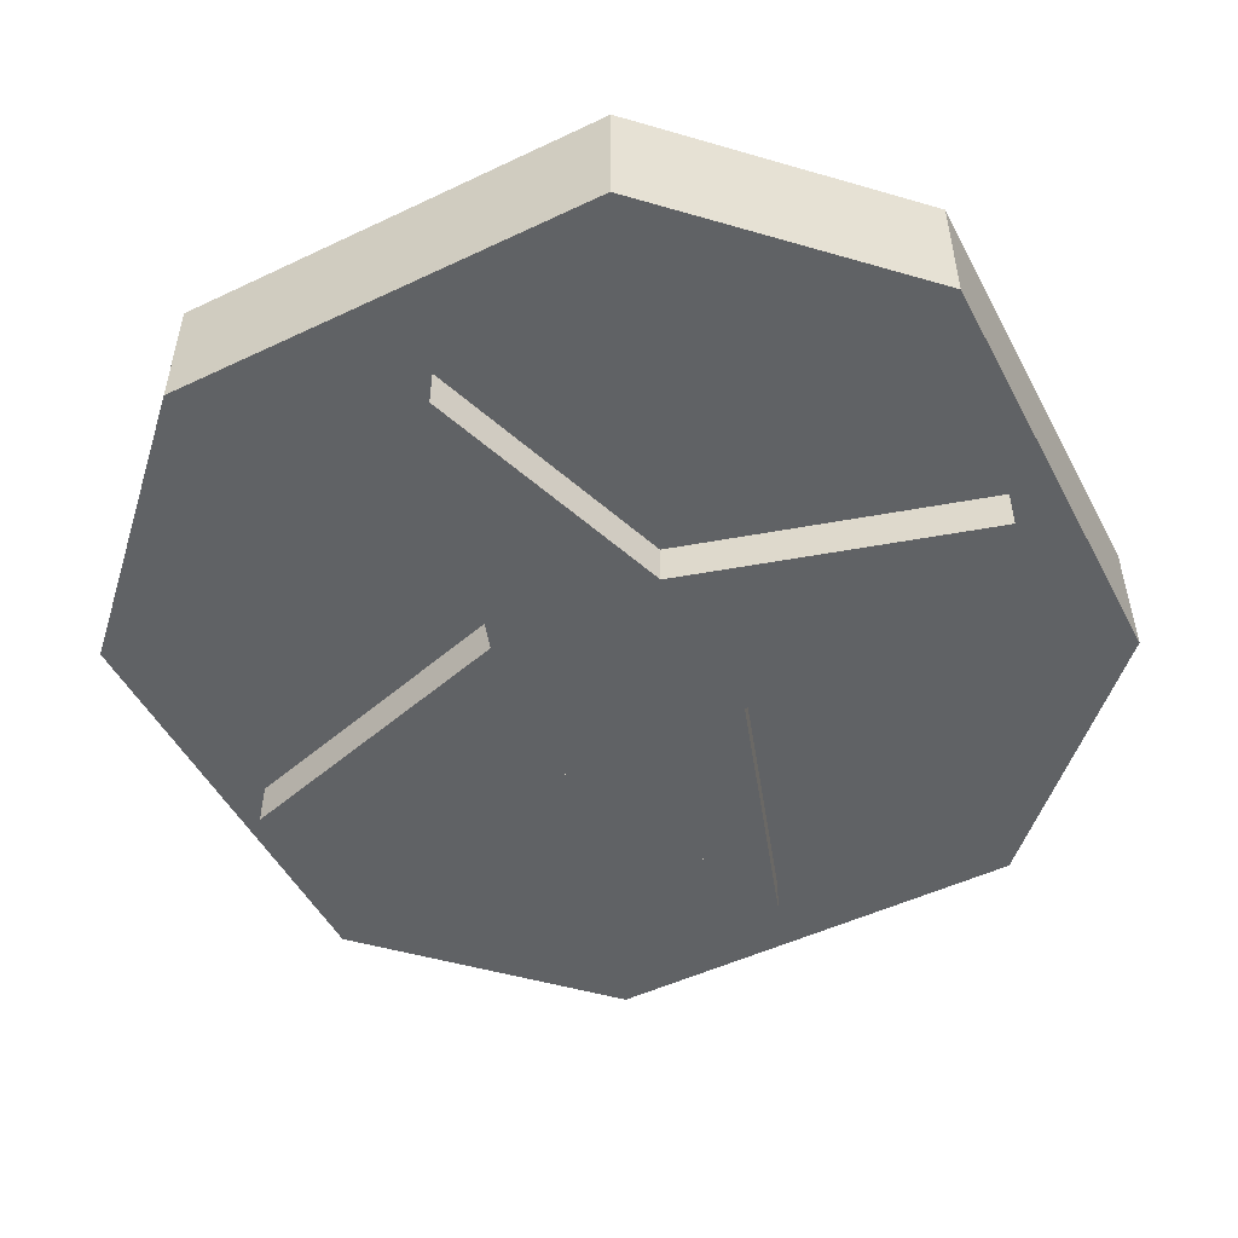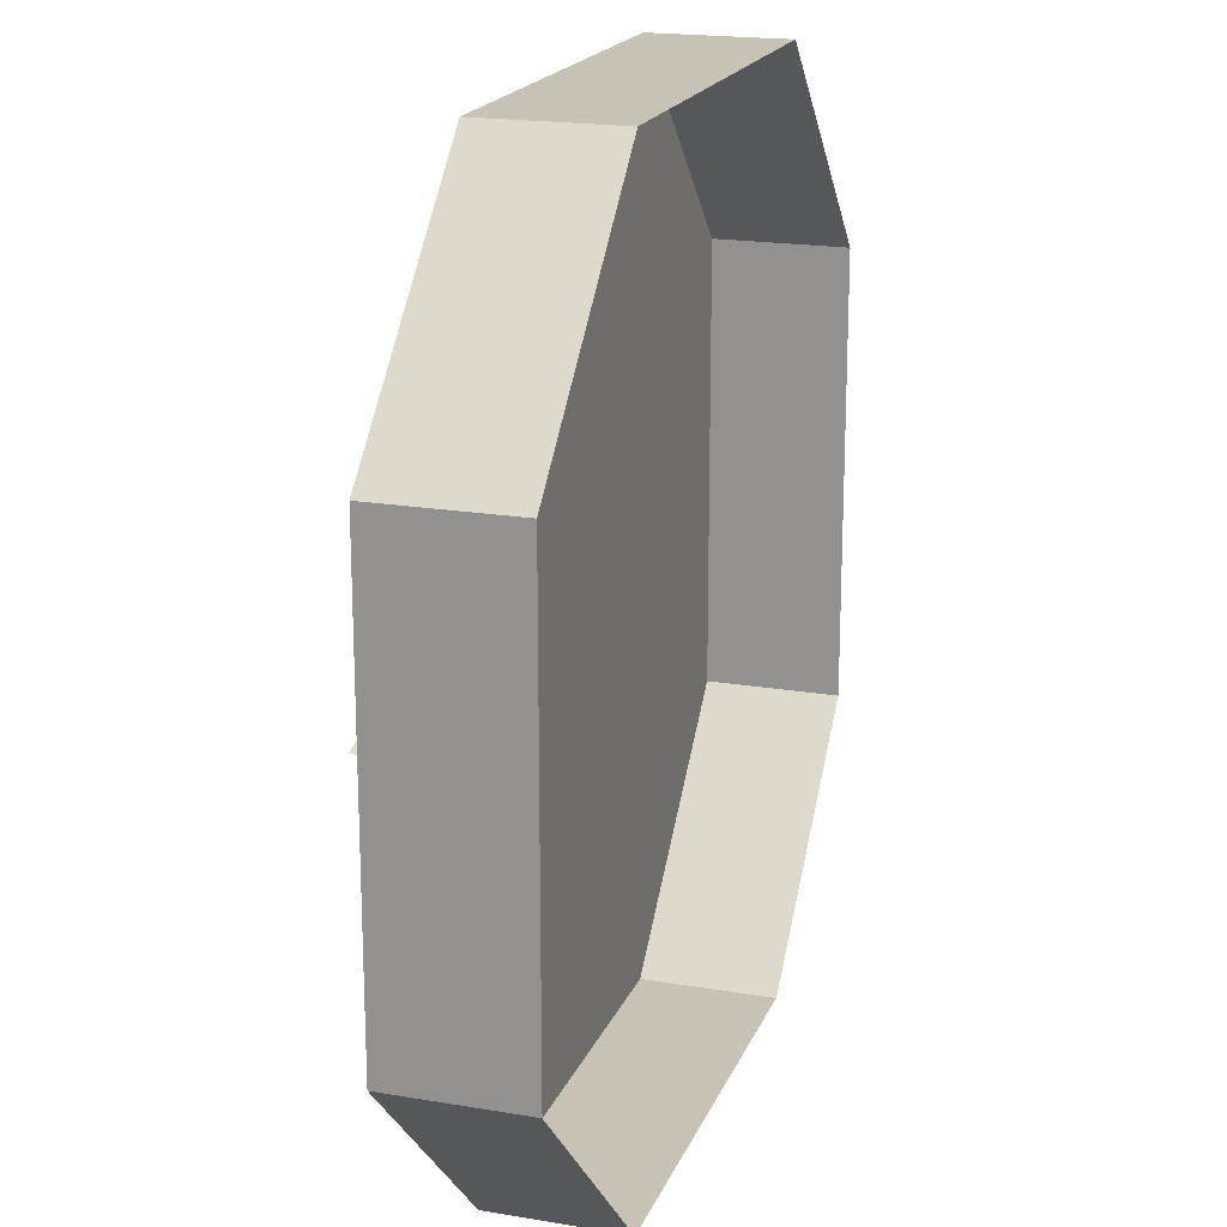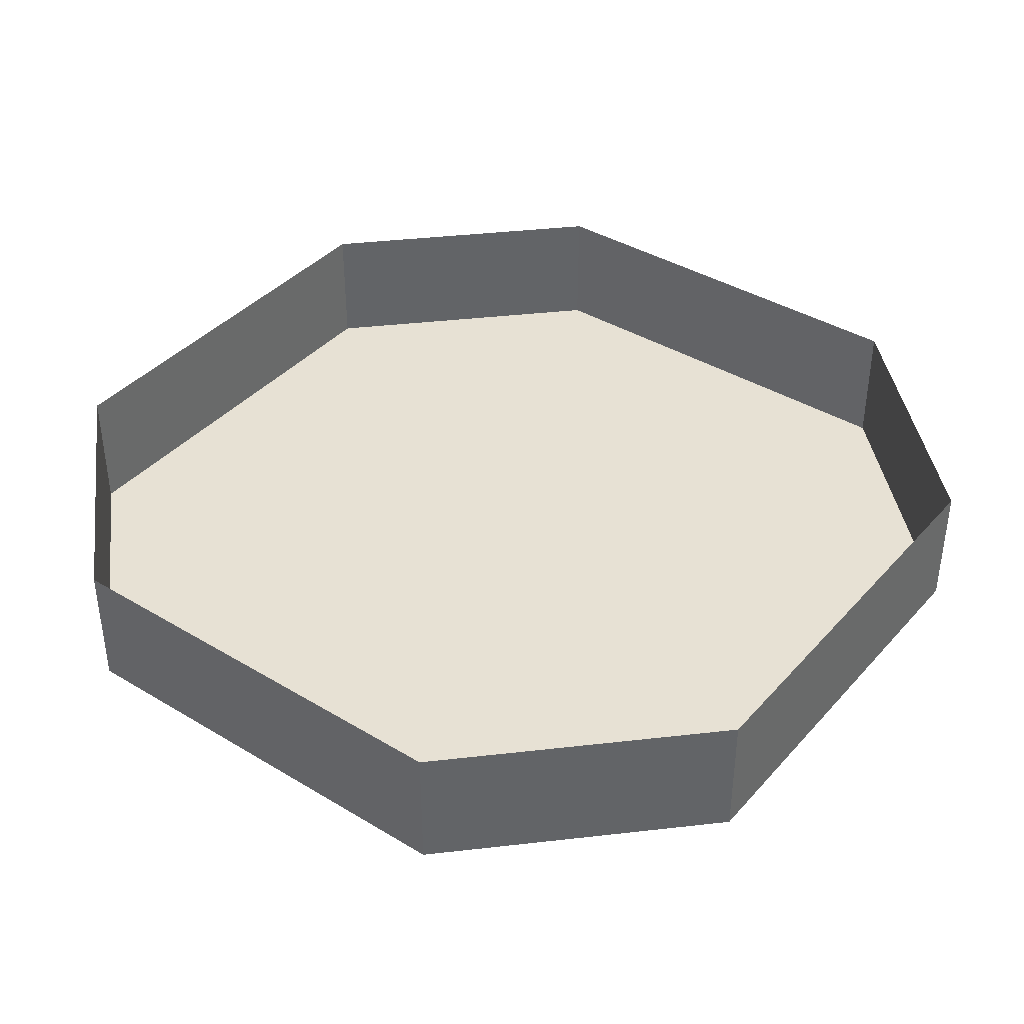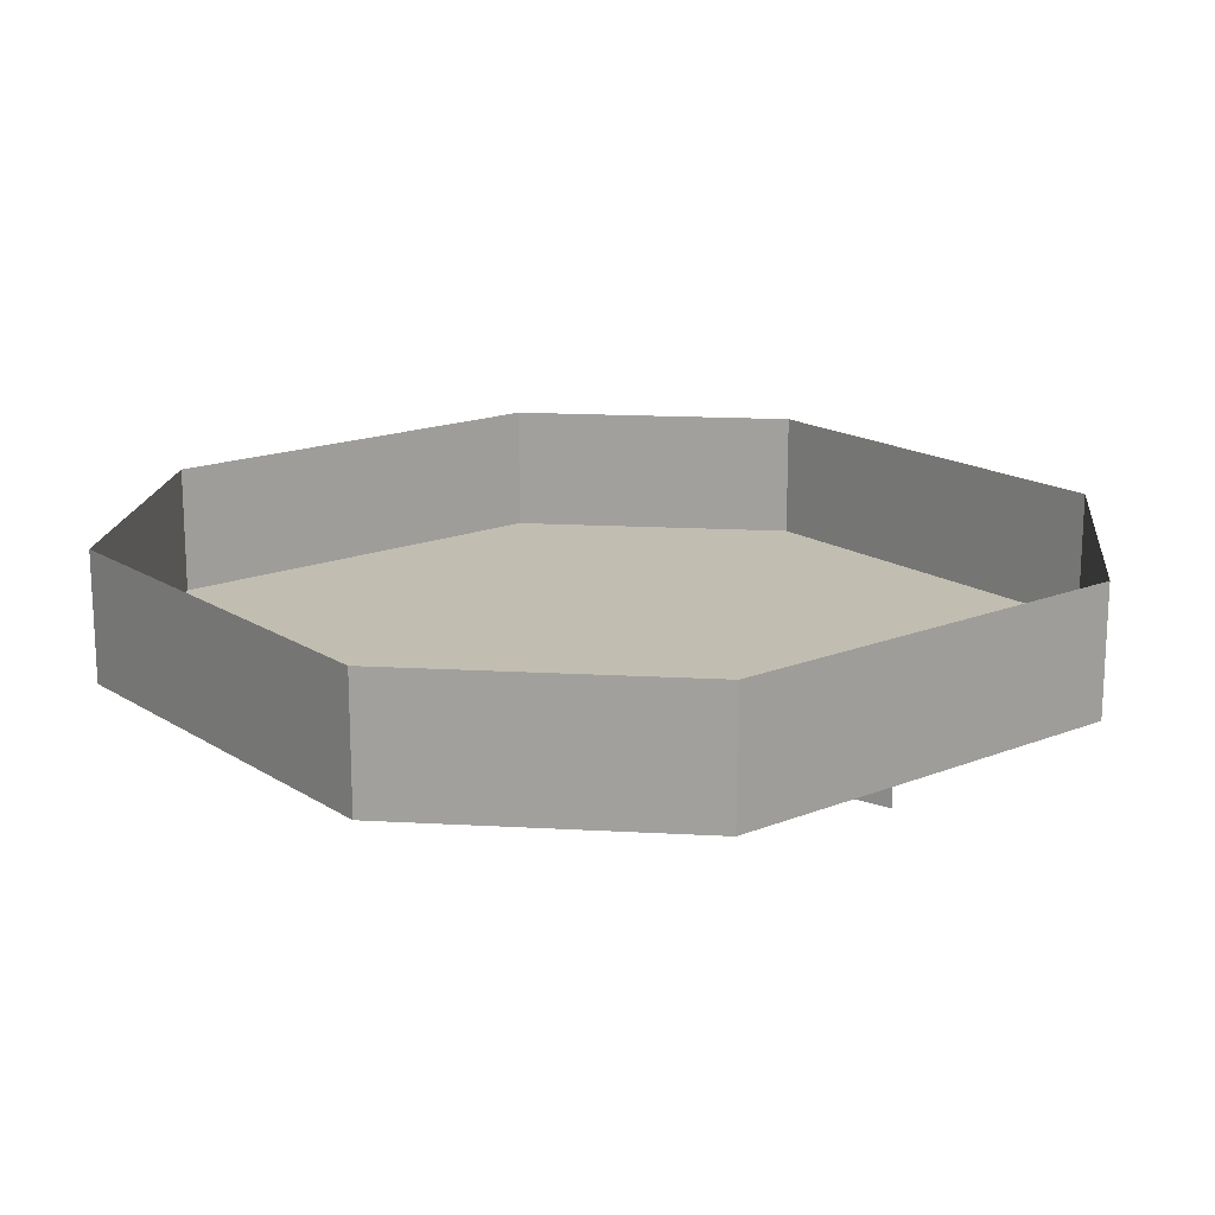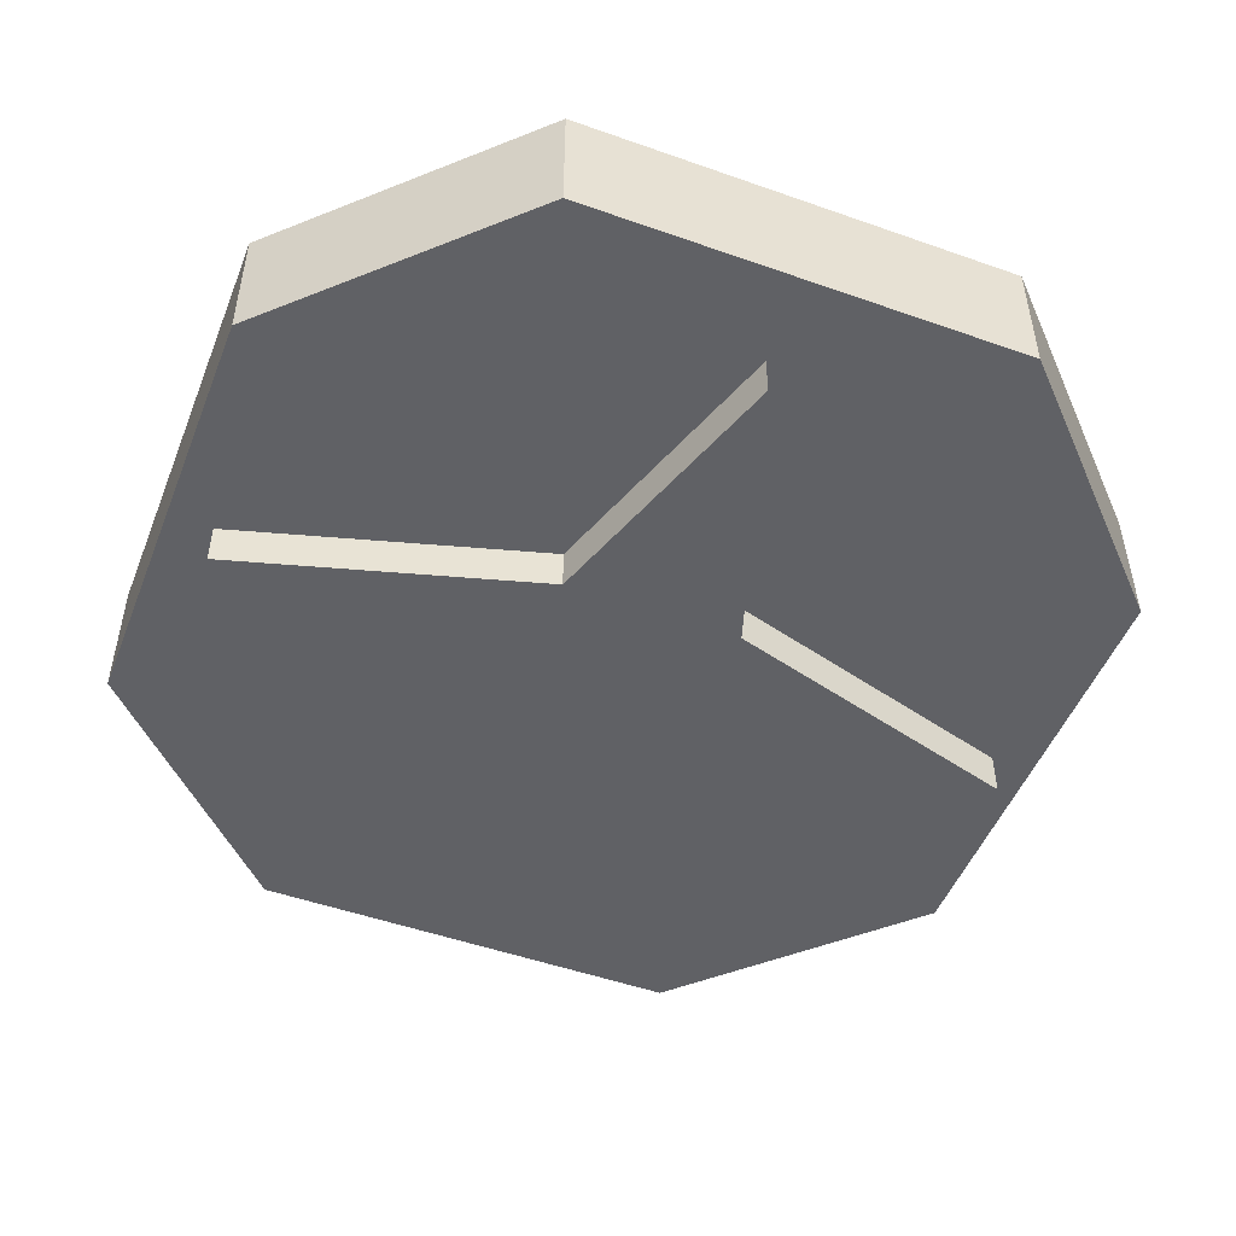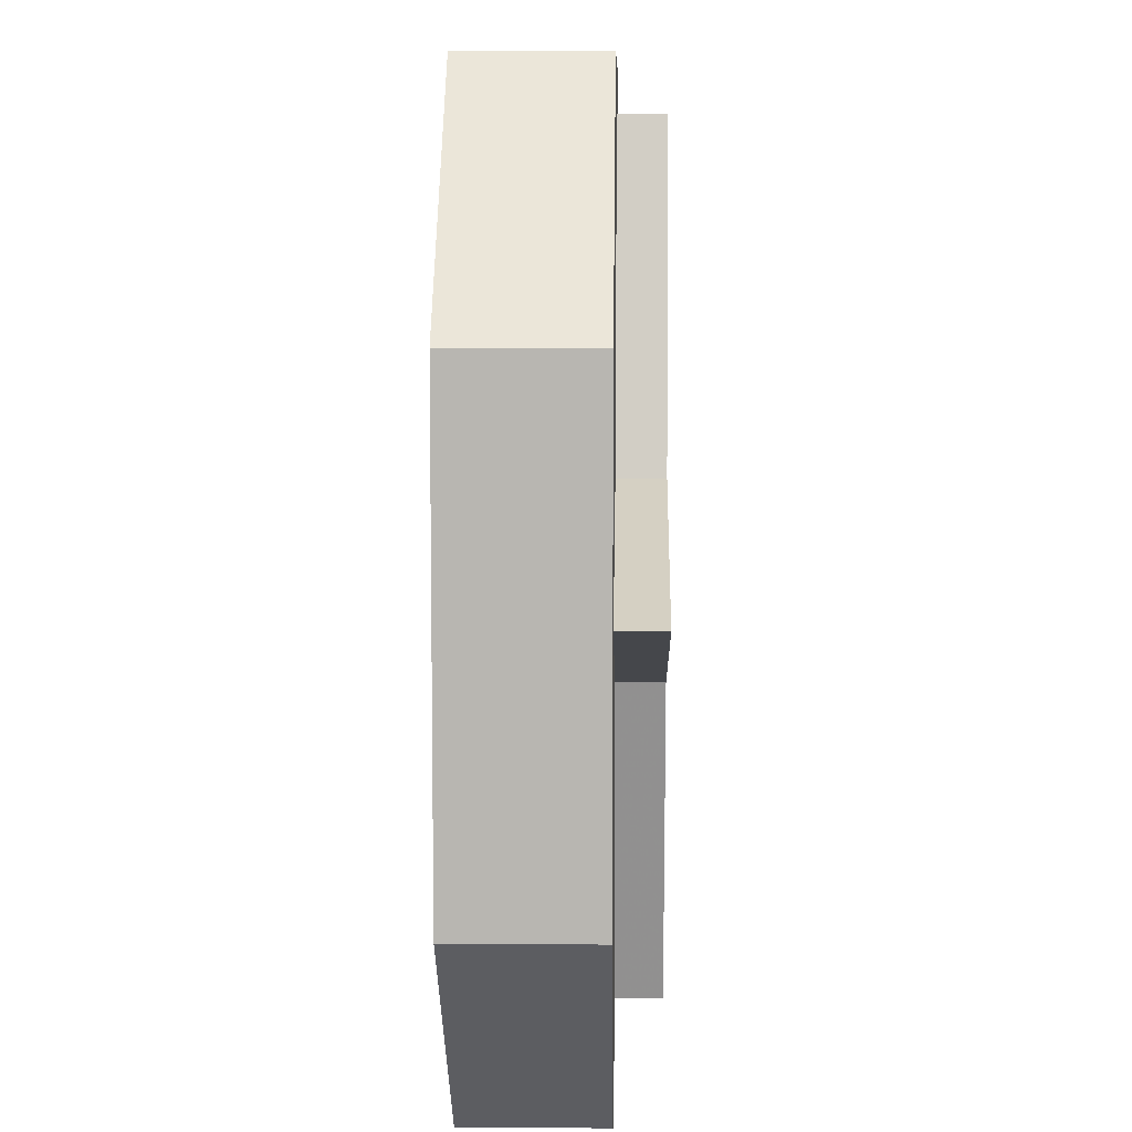
<metadata>
{"format":"obj","ext":"obj","renderer":"f3d","projection":"perspective","resolution":1024,"background":"white","views":[{"elev":-50.5,"azim":117.4,"up":"+Y"},{"elev":19.1,"azim":107.7,"up":"+Z"},{"elev":39.4,"azim":36.9,"up":"+Y"},{"elev":17.0,"azim":-38.6,"up":"+Y"},{"elev":-49.8,"azim":68.7,"up":"+Y"},{"elev":8.1,"azim":-88.7,"up":"+Z"}]}
</metadata>
<code>
v -0.02344 -0.03125 0.01562
v -0.007812 -0.03125 0
v -0.007812 -0.03125 0.07031
v -0.007812 -0.02344 0.07031
v -0.02344 -0.02344 0.01562
v -0.07031 -0.03125 0
v -0.02344 -0.03125 -0.01562
v -0.007812 -0.03125 -0.07031
v 0.007812 -0.03125 -0.01562
v 0.05469 -0.03125 0
v 0.007812 -0.03125 0.01562
v 0.007812 -0.02344 0.01562
v -0.07031 -0.02344 0
v -0.02344 -0.02344 -0.01562
v -0.007812 -0.02344 -0.07031
v 0.007812 -0.02344 -0.01562
v 0.05469 -0.02344 0
v 0.03125 -0.02344 0.07812
v -0.04688 -0.02344 0.07812
v -0.04688 -0.02344 -0.07812
v 0.03125 -0.02344 -0.07812
v 0.07031 -0.02344 -0.03906
v 0.07031 -0.02344 0.03906
v 0.07031 0 0.03906
v 0.03125 0 0.07812
v -0.04688 0 0.07812
v -0.08594 -0.02344 0.03906
v -0.08594 -0.02344 -0.03906
v -0.08594 0 -0.03906
v -0.04688 0 -0.07812
v 0.03125 0 -0.07812
v 0.07031 0 -0.03906
v -0.08594 0 0.03906
f 1 2 3
f 1 6 2
f 2 6 7
f 2 7 8
f 2 8 9
f 2 9 10
f 2 10 11
f 2 11 3
f 1 3 4
f 1 4 5
f 1 5 6
f 3 11 12
f 3 12 4
f 7 6 13
f 7 13 14
f 7 14 8
f 8 14 15
f 8 15 9
f 9 15 16
f 9 16 10
f 10 16 17
f 10 17 11
f 11 17 12
f 6 5 13
f 18 19 20
f 18 20 21
f 18 21 22
f 18 22 23
f 18 23 24
f 18 24 25
f 18 25 19
f 19 25 26
f 19 26 27
f 19 27 20
f 20 27 28
f 20 28 29
f 20 29 30
f 20 30 21
f 21 30 31
f 21 31 22
f 22 31 32
f 22 32 23
f 23 32 24
f 27 26 33
f 27 33 28
f 28 33 29

</code>
